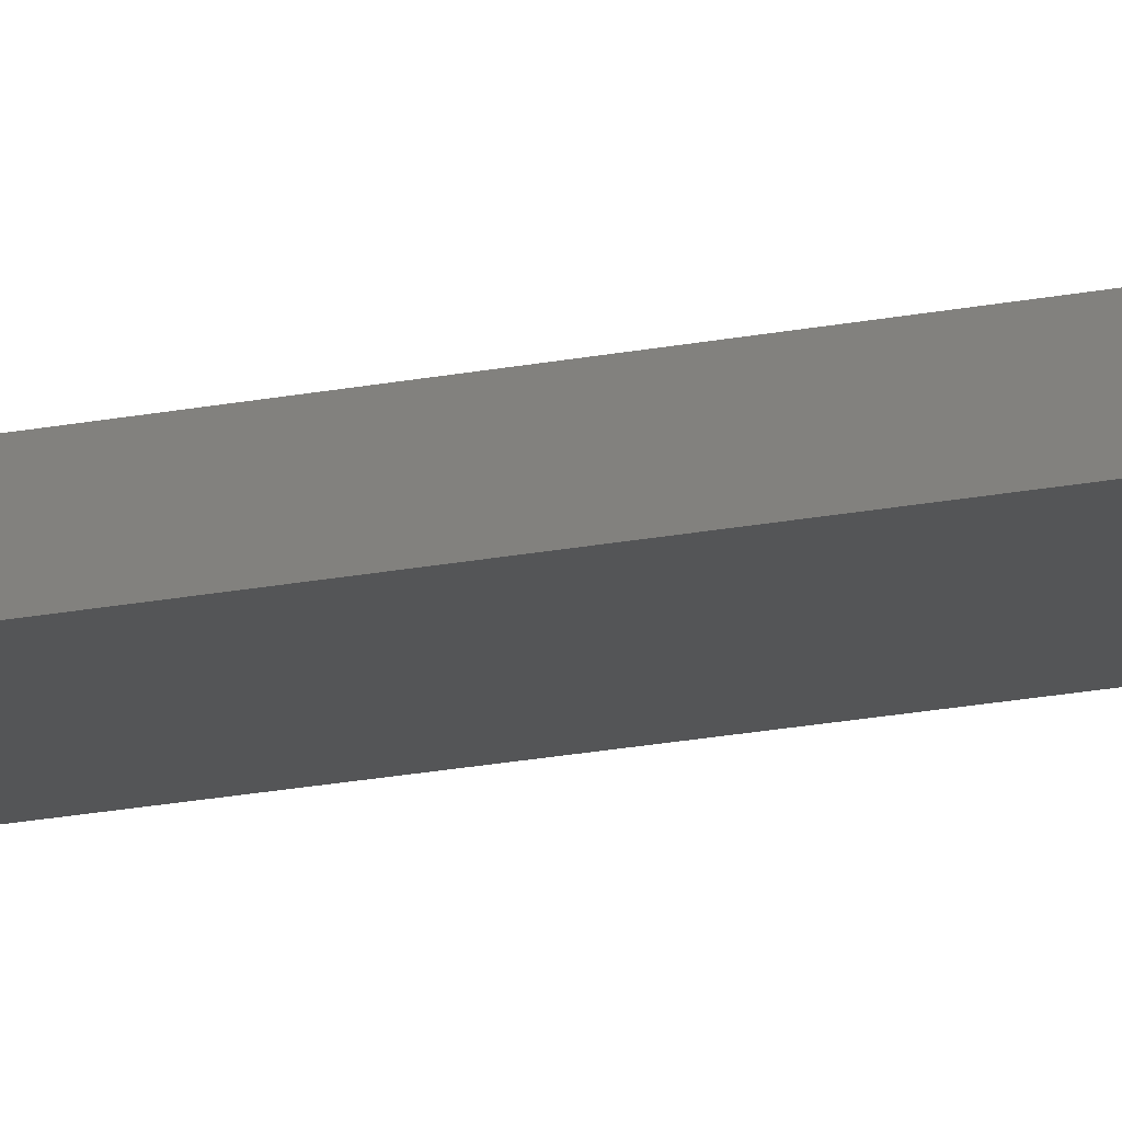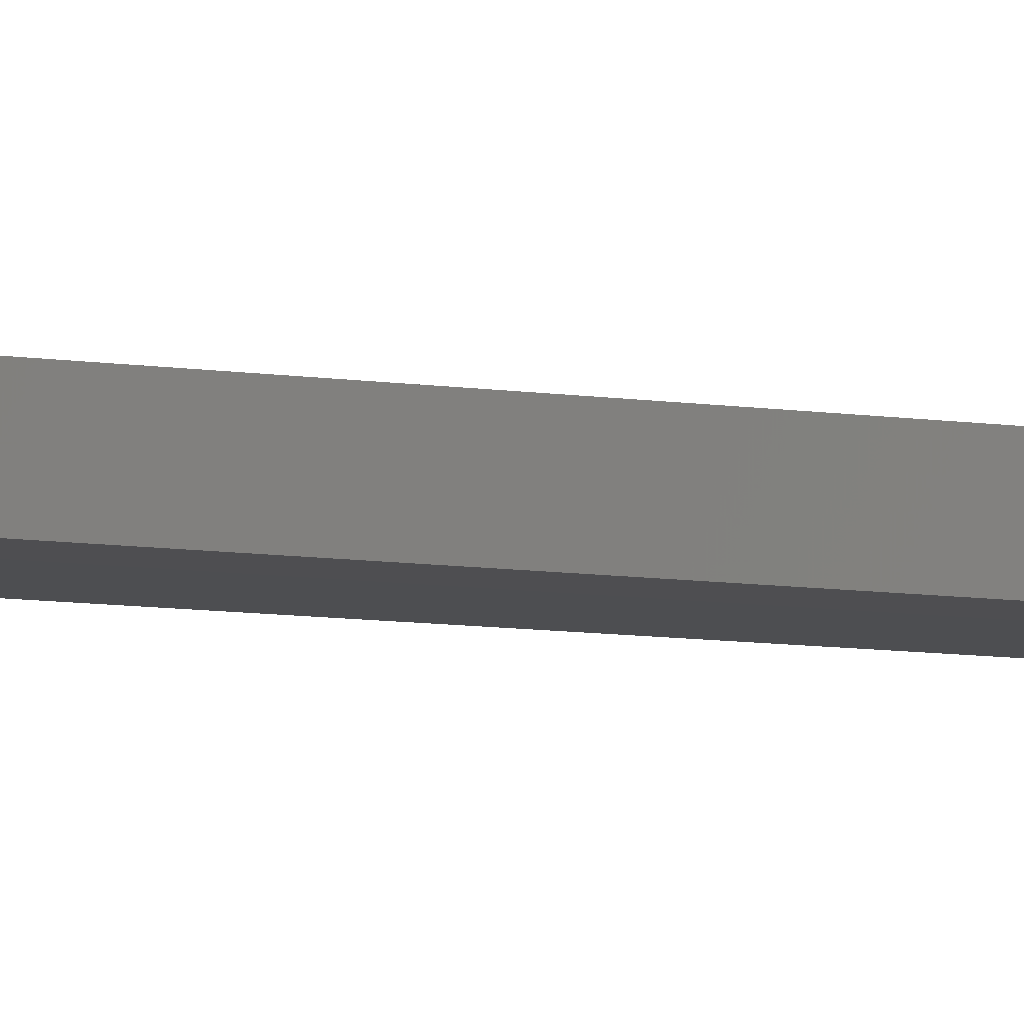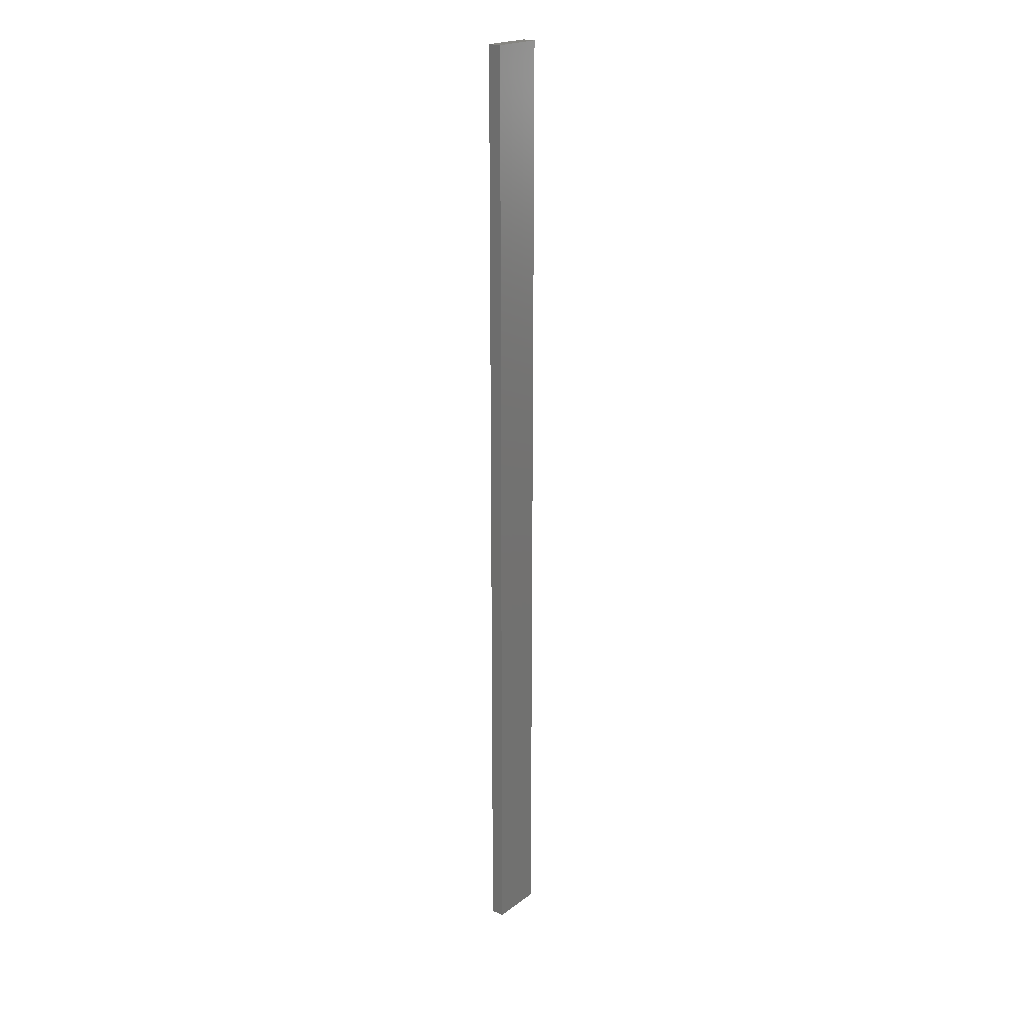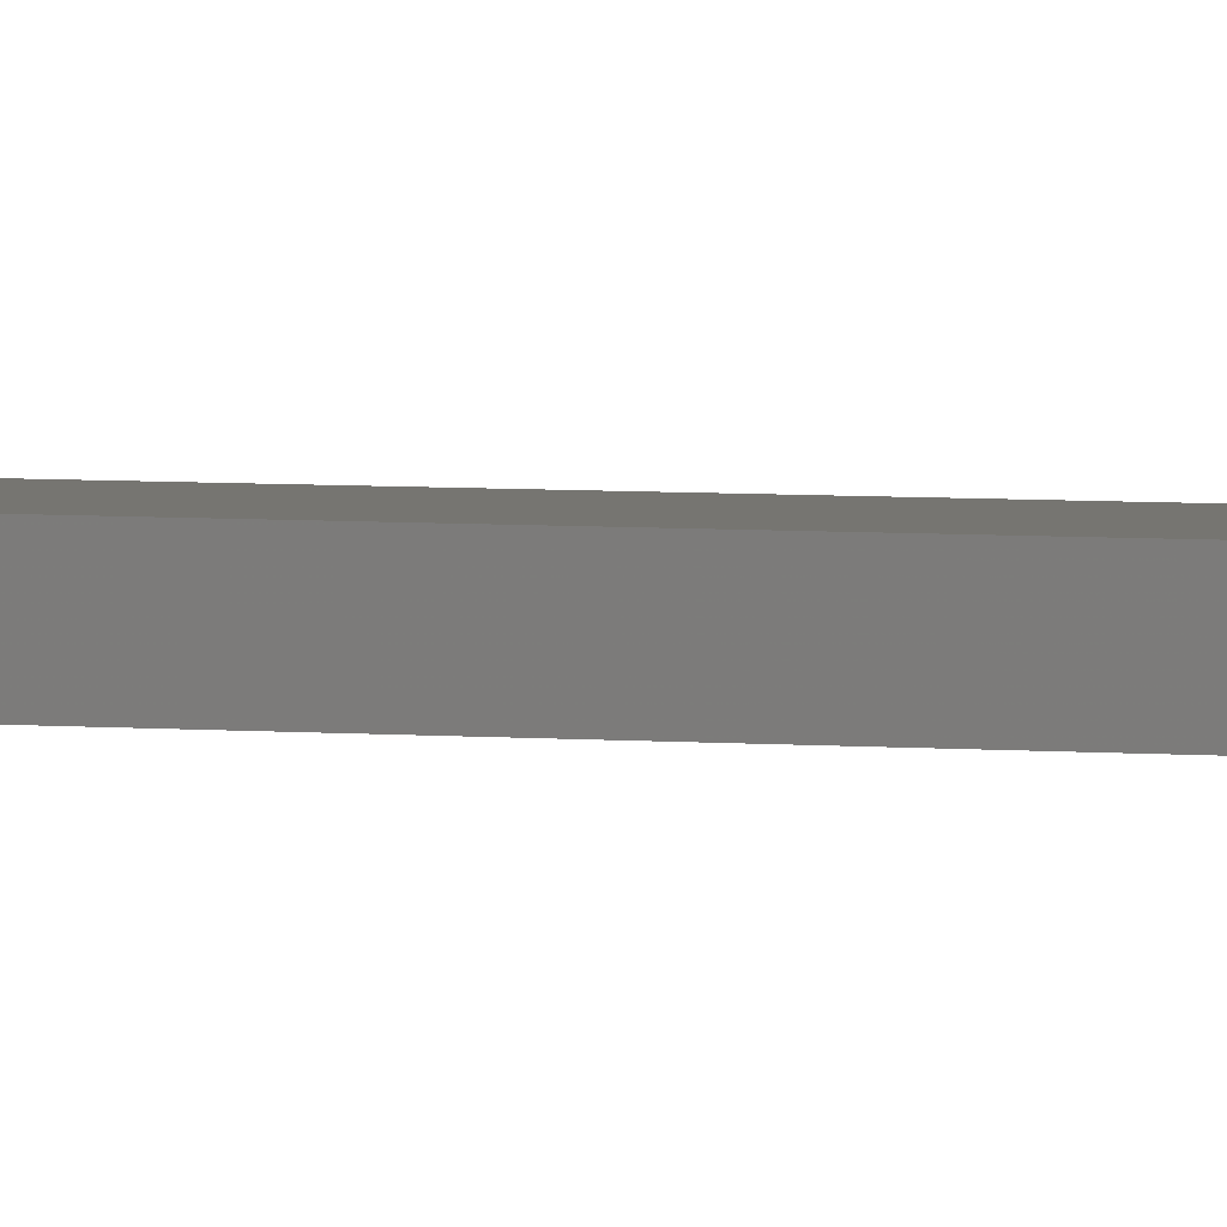
<metadata>
{"format":"stl","ext":"stl","renderer":"f3d","projection":"perspective","resolution":1024,"background":"white","views":[{"elev":-13.9,"azim":-62.3,"up":"+Y"},{"elev":-3.5,"azim":-136.2,"up":"+Y"},{"elev":20.9,"azim":-52.1,"up":"+Z"},{"elev":2.4,"azim":-61.2,"up":"+Y"}]}
</metadata>
<code>
# stl→obj: 16 verts, 28 faces
v -0.4446 -4.351 -266.6
v -0.3779 -4.351 -266.6
v -0.3779 -4.351 -263
v -0.4446 -4.351 -263
v -0.5112 -4.351 -266.6
v -0.5112 -4.351 -263
v -0.5779 -4.351 -266.6
v -0.5779 -4.351 -263
v -0.5778 -4.301 -263
v -0.5778 -4.301 -266.6
v -0.3779 -4.301 -263
v -0.3779 -4.301 -266.6
v -0.4445 -4.301 -263
v -0.4445 -4.301 -266.6
v -0.5112 -4.301 -266.6
v -0.5112 -4.301 -263
f 1 2 3
f 1 3 4
f 5 4 6
f 5 1 4
f 7 6 8
f 7 5 6
f 7 9 10
f 8 9 7
f 11 12 13
f 12 14 13
f 13 15 16
f 14 15 13
f 16 10 9
f 15 10 16
f 12 3 2
f 11 3 12
f 16 9 8
f 6 16 8
f 4 13 16
f 4 16 6
f 3 11 13
f 3 13 4
f 10 15 7
f 15 5 7
f 14 1 15
f 15 1 5
f 12 2 14
f 14 2 1

</code>
